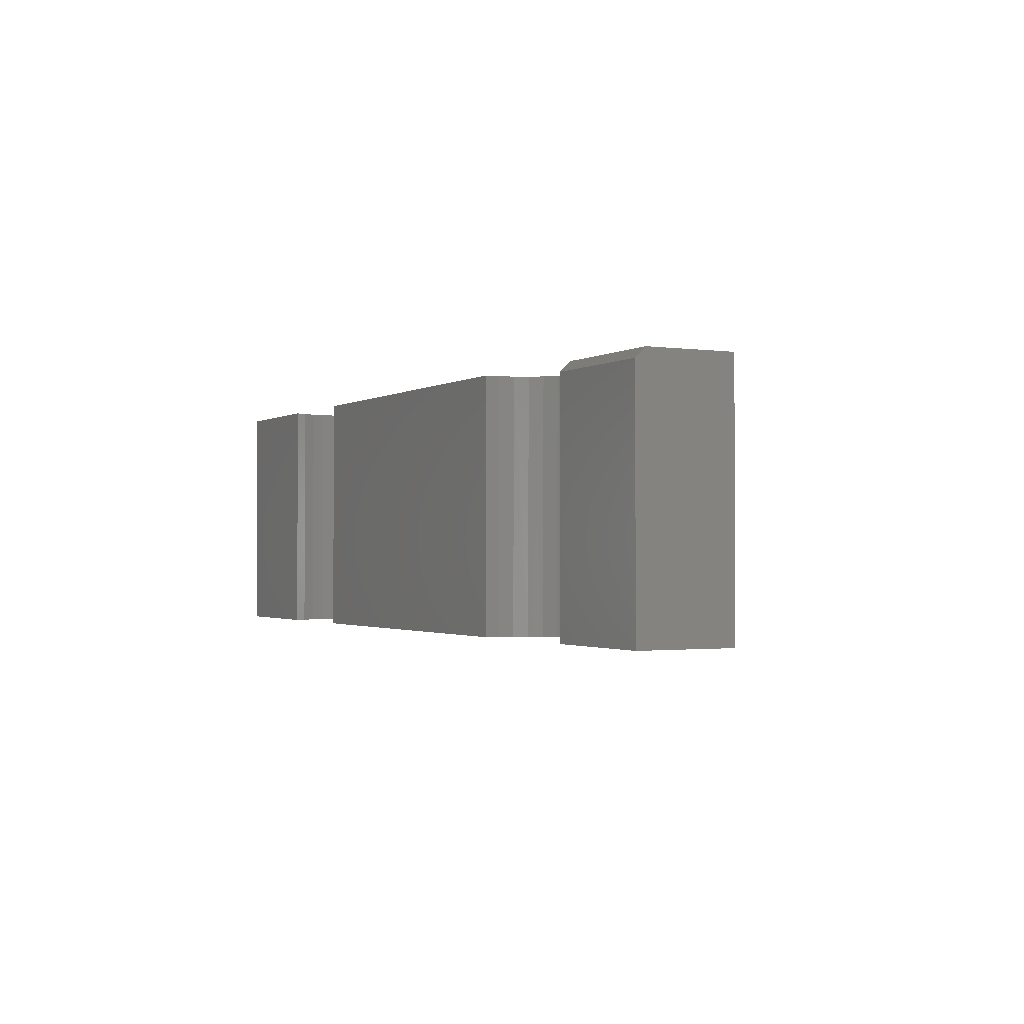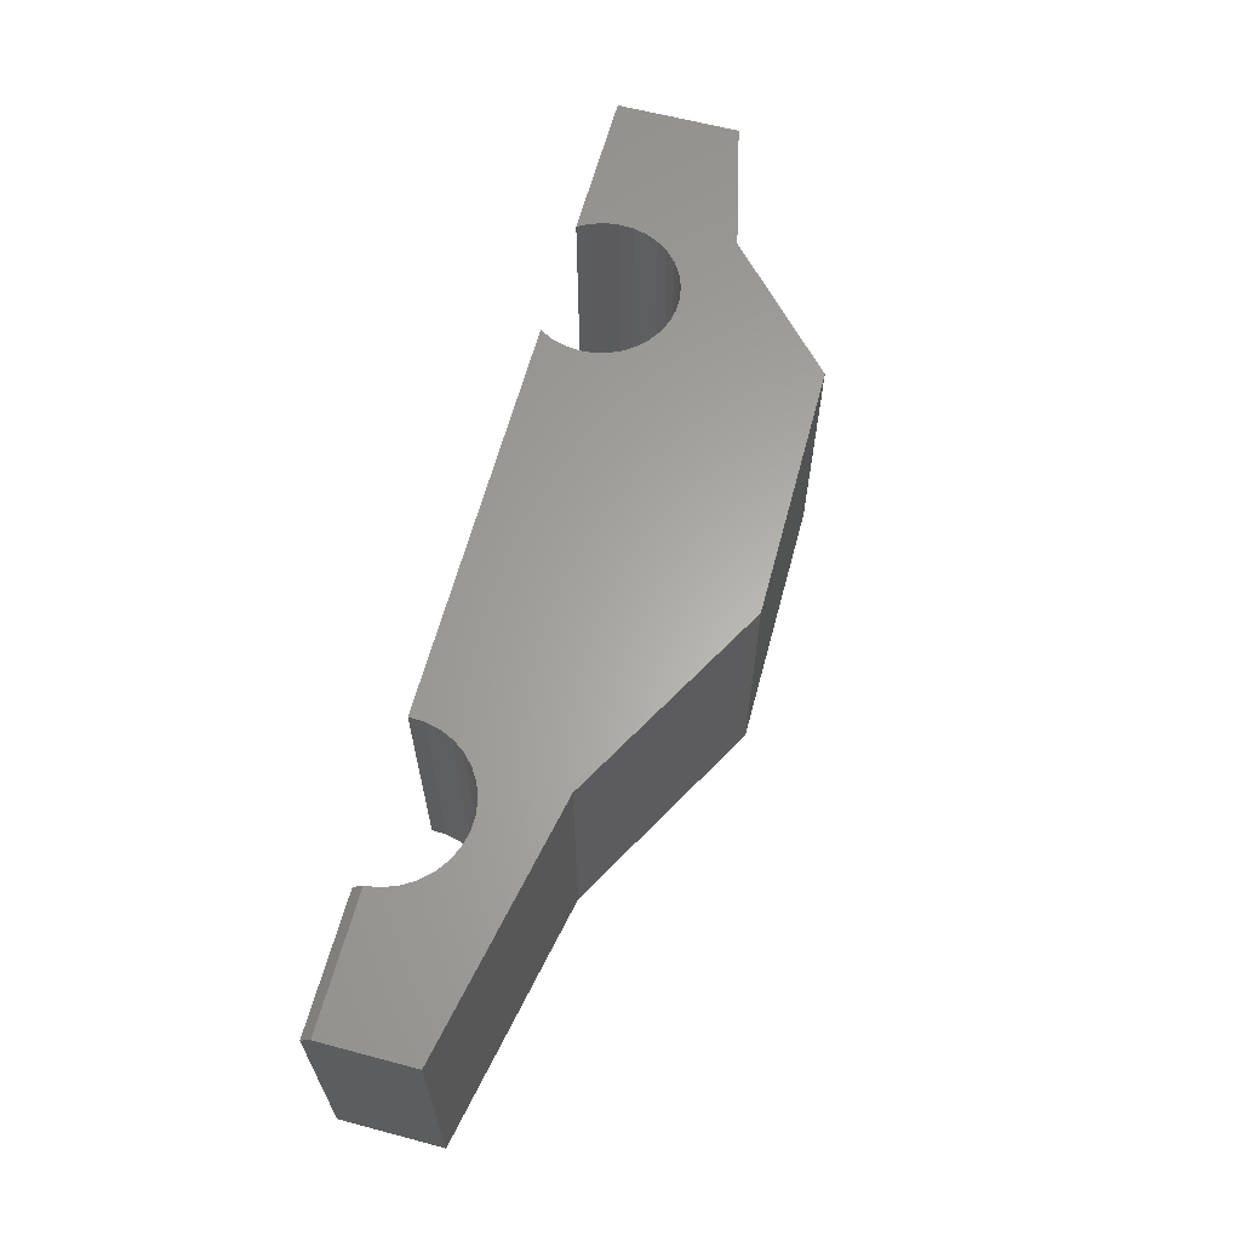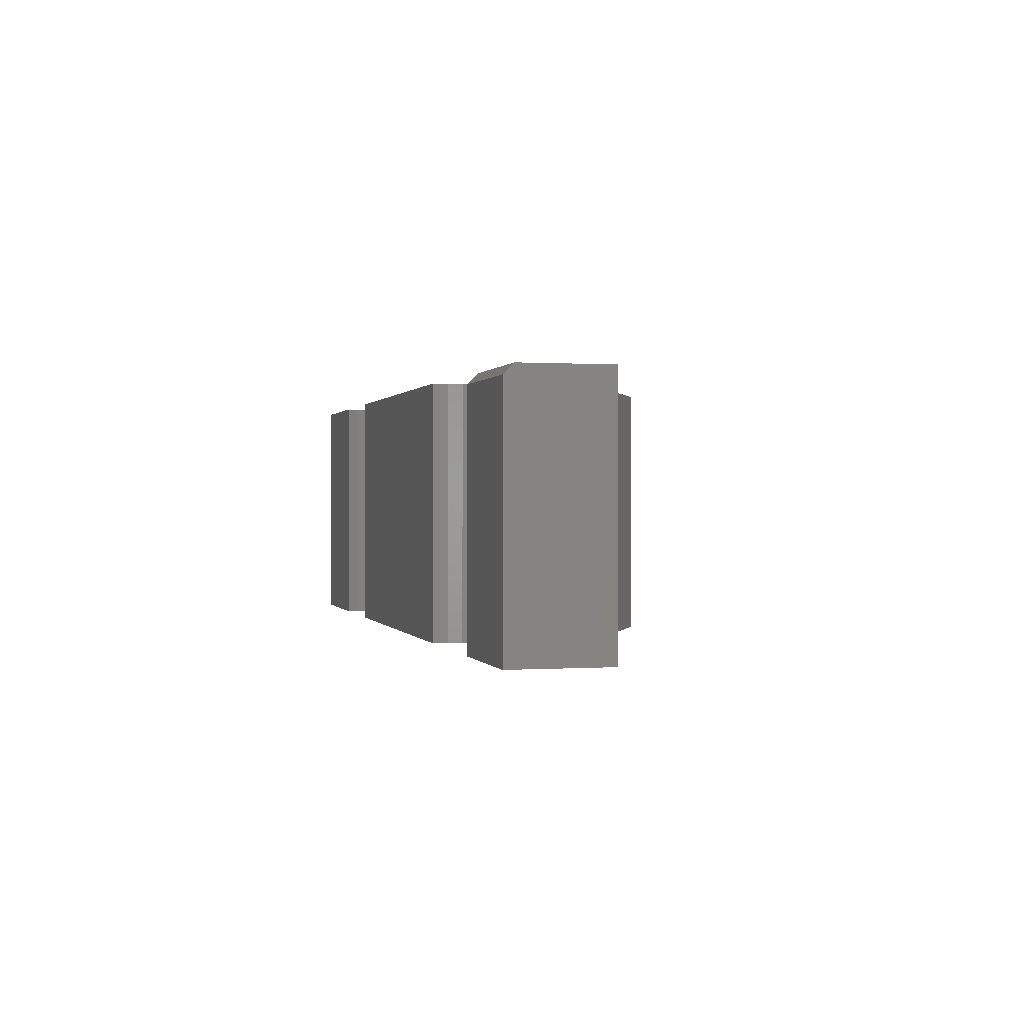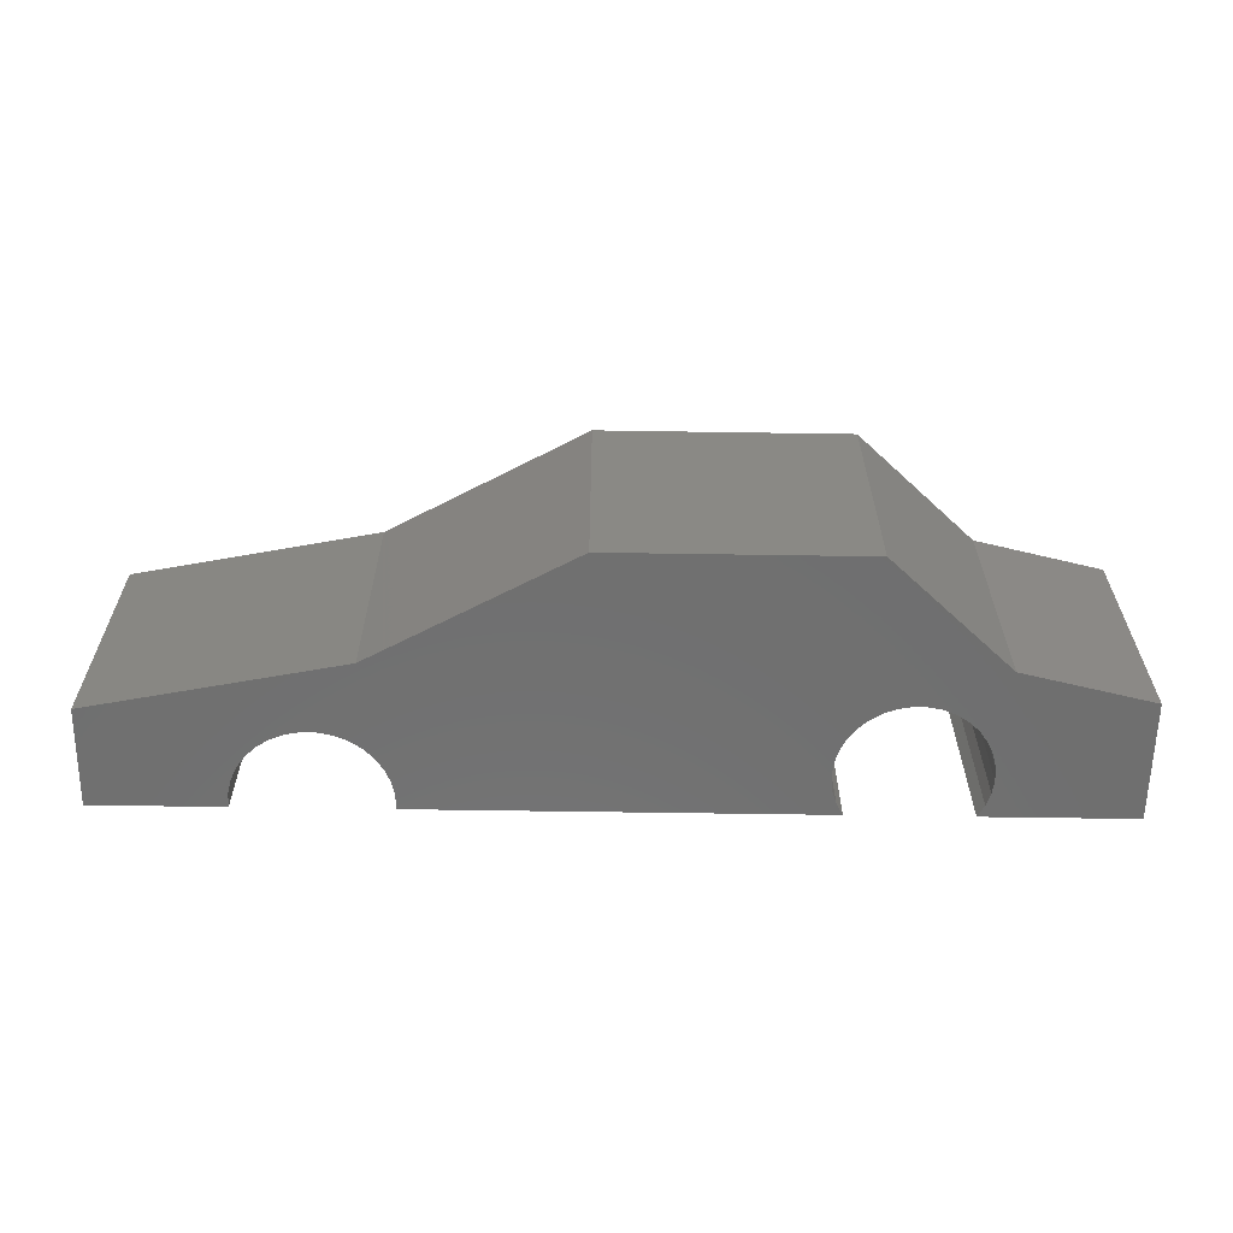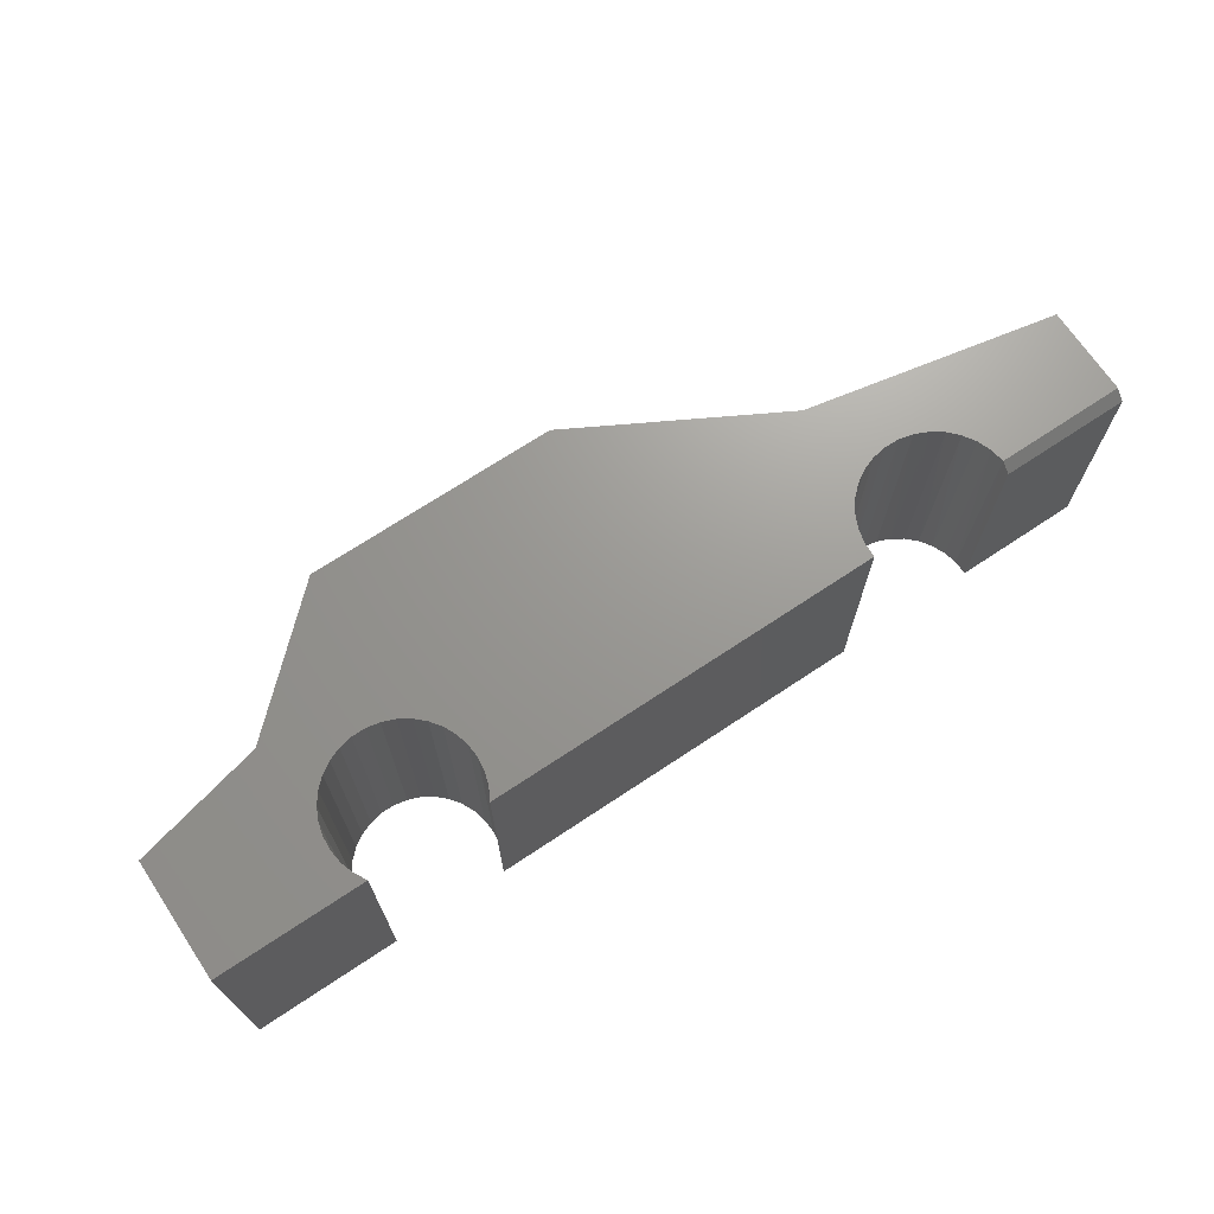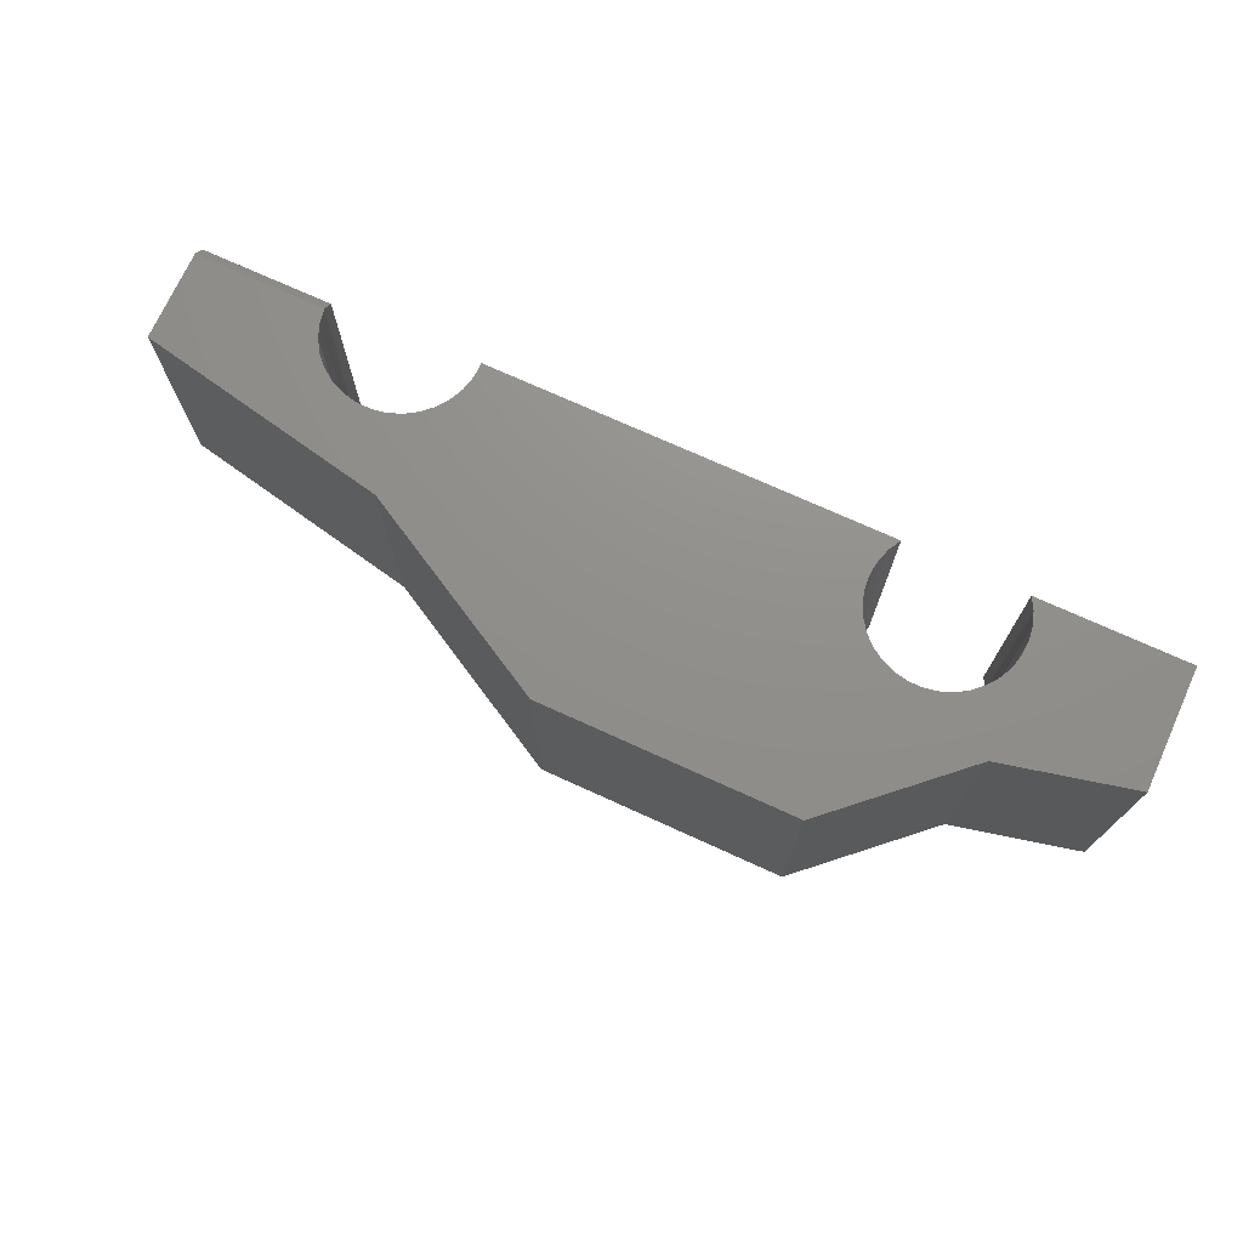
<metadata>
{"format":"stl","ext":"stl","renderer":"f3d","projection":"perspective","resolution":1024,"background":"white","views":[{"elev":-1.4,"azim":-117.4,"up":"+Y"},{"elev":63.0,"azim":-75.0,"up":"+Y"},{"elev":0.4,"azim":-104.4,"up":"+Y"},{"elev":-61.5,"azim":-0.9,"up":"+Y"},{"elev":69.8,"azim":146.3,"up":"+Y"},{"elev":72.8,"azim":24.5,"up":"+Y"}]}
</metadata>
<code>
# stl→obj: 101 verts, 198 faces
v -0.4286 0.1953 -0.1048
v 0.2983 0.1953 -0.09014
v 0.286 0.1953 -0.1071
v -0.4065 0.1953 -0.1085
v -0.75 0.1953 -0.2109
v -0.5117 0.1953 -0.1327
v -0.5271 0.1953 -0.1489
v -0.5391 0.1953 -0.1679
v -0.5472 0.1953 -0.1888
v -0.551 0.1953 -0.2109
v -0.75 0.1953 -0.0736
v 0.3313 0.1953 -0.06448
v 0.3136 0.1953 -0.07574
v -0.451 0.1953 -0.1055
v -0.4729 0.1953 -0.1105
v -0.4934 0.1953 -0.1197
v -0.3676 0.1953 0.002878
v -0.06168 0.1953 0.1711
v 0.3207 0.1953 0.1711
v 0.5043 0.1953 0.002878
v 0.7031 0.1953 -0.04301
v 0.3924 0.1953 -0.05279
v 0.3714 0.1953 -0.05279
v 0.3508 0.1953 -0.05673
v 0.7031 0.1953 -0.2266
v 0.4737 0.1953 -0.2266
v 0.4839 0.1953 -0.2082
v 0.4904 0.1953 -0.1883
v 0.4931 0.1953 -0.1675
v 0.4919 0.1953 -0.1465
v 0.4867 0.1953 -0.1262
v 0.4778 0.1953 -0.1071
v 0.4655 0.1953 -0.09014
v 0.4502 0.1953 -0.07574
v 0.4325 0.1953 -0.06448
v 0.413 0.1953 -0.05673
v -0.3855 0.1953 -0.1165
v 0.2771 0.1953 -0.1262
v -0.3665 0.1953 -0.1283
v 0.2719 0.1953 -0.1465
v -0.3501 0.1953 -0.1437
v 0.2707 0.1953 -0.1675
v -0.337 0.1953 -0.1619
v 0.2734 0.1953 -0.1883
v -0.3277 0.1953 -0.1823
v 0.2799 0.1953 -0.2082
v -0.3225 0.1953 -0.2041
v 0.2901 0.1953 -0.2266
v -0.3217 0.1953 -0.2266
v -0.75 -0.1953 -0.2266
v -0.75 -0.1953 -0.0736
v -0.75 0.1797 -0.2266
v -0.5454 -0.1953 -0.1831
v -0.5504 -0.1953 -0.2045
v -0.5365 -0.1953 -0.1629
v -0.5238 -0.1953 -0.1449
v -0.508 -0.1953 -0.1296
v -0.4895 -0.1953 -0.1176
v -0.4691 -0.1953 -0.1093
v -0.4474 -0.1953 -0.1051
v -0.4254 -0.1953 -0.1051
v -0.4038 -0.1953 -0.1093
v -0.3834 -0.1953 -0.1176
v -0.3649 -0.1953 -0.1296
v -0.349 -0.1953 -0.1449
v -0.5512 -0.1953 -0.2266
v -0.5512 0.1797 -0.2266
v -0.3364 -0.1953 -0.1629
v -0.3274 -0.1953 -0.1831
v -0.3225 -0.1953 -0.2045
v -0.3217 -0.1953 -0.2266
v 0.2983 -0.1953 -0.09014
v 0.286 -0.1953 -0.1071
v 0.3136 -0.1953 -0.07574
v 0.3313 -0.1953 -0.06448
v -0.3676 -0.1953 0.002878
v 0.3508 -0.1953 -0.05673
v 0.3714 -0.1953 -0.05279
v 0.3924 -0.1953 -0.05279
v 0.7031 -0.1953 -0.04301
v 0.5043 -0.1953 0.002878
v 0.3207 -0.1953 0.1711
v -0.06168 -0.1953 0.1711
v 0.7031 -0.1953 -0.2266
v 0.4778 -0.1953 -0.1071
v 0.4867 -0.1953 -0.1262
v 0.4919 -0.1953 -0.1465
v 0.4931 -0.1953 -0.1675
v 0.4904 -0.1953 -0.1883
v 0.4839 -0.1953 -0.2082
v 0.4737 -0.1953 -0.2266
v 0.413 -0.1953 -0.05673
v 0.4325 -0.1953 -0.06448
v 0.4502 -0.1953 -0.07574
v 0.4655 -0.1953 -0.09014
v 0.2901 -0.1953 -0.2266
v 0.2799 -0.1953 -0.2082
v 0.2734 -0.1953 -0.1883
v 0.2707 -0.1953 -0.1675
v 0.2719 -0.1953 -0.1465
v 0.2771 -0.1953 -0.1262
f 1 2 3
f 3 4 1
f 5 6 7
f 5 7 8
f 5 8 9
f 5 9 10
f 11 12 13
f 11 13 2
f 11 2 1
f 11 1 14
f 11 14 15
f 11 15 16
f 11 16 6
f 11 6 5
f 17 18 19
f 17 19 20
f 17 20 21
f 17 21 22
f 17 22 23
f 17 23 24
f 17 24 12
f 17 12 11
f 25 26 27
f 25 27 28
f 25 28 29
f 25 29 30
f 25 30 31
f 25 31 32
f 21 25 32
f 21 32 33
f 21 33 34
f 21 34 35
f 21 35 36
f 21 36 22
f 4 3 37
f 37 3 38
f 37 38 39
f 39 38 40
f 39 40 41
f 41 40 42
f 41 42 43
f 43 42 44
f 43 44 45
f 45 44 46
f 45 46 47
f 47 46 48
f 47 48 49
f 50 51 52
f 52 51 11
f 52 11 5
f 9 53 54
f 53 9 8
f 8 55 53
f 55 8 7
f 7 56 55
f 56 7 6
f 6 57 56
f 57 6 16
f 16 58 57
f 58 16 15
f 15 59 58
f 59 15 14
f 14 60 59
f 60 14 1
f 1 61 60
f 61 1 4
f 4 62 61
f 62 4 37
f 37 63 62
f 63 37 39
f 39 64 63
f 64 39 41
f 41 65 64
f 65 41 43
f 9 54 10
f 10 54 66
f 10 66 67
f 65 43 68
f 68 43 45
f 68 45 69
f 69 45 47
f 69 47 70
f 70 47 49
f 70 49 71
f 50 52 66
f 66 52 67
f 52 5 67
f 67 5 10
f 72 60 61
f 72 61 73
f 73 61 62
f 51 50 66
f 51 66 54
f 51 54 53
f 51 53 55
f 51 55 56
f 51 56 57
f 51 57 58
f 51 58 59
f 51 59 60
f 51 60 72
f 51 72 74
f 51 74 75
f 76 51 75
f 76 75 77
f 76 77 78
f 76 78 79
f 76 79 80
f 76 80 81
f 76 81 82
f 76 82 83
f 84 85 86
f 84 86 87
f 84 87 88
f 84 88 89
f 84 89 90
f 84 90 91
f 80 79 92
f 80 92 93
f 80 93 94
f 80 94 95
f 80 95 85
f 80 85 84
f 71 96 70
f 70 96 97
f 70 97 69
f 69 97 98
f 69 98 68
f 68 98 99
f 68 99 65
f 65 99 100
f 65 100 64
f 64 100 101
f 64 101 63
f 63 101 73
f 63 73 62
f 17 11 76
f 76 11 51
f 18 17 83
f 83 17 76
f 19 18 82
f 82 18 83
f 20 19 81
f 81 19 82
f 21 20 80
f 80 20 81
f 25 21 84
f 84 21 80
f 91 26 84
f 84 26 25
f 23 77 24
f 24 77 75
f 24 75 12
f 12 75 74
f 12 74 13
f 13 74 72
f 13 72 2
f 2 72 73
f 2 73 3
f 3 73 101
f 3 101 38
f 38 101 100
f 38 100 40
f 40 100 99
f 40 99 42
f 42 99 98
f 42 98 44
f 44 98 97
f 44 97 46
f 46 97 96
f 46 96 48
f 77 23 78
f 78 23 22
f 78 22 79
f 79 22 36
f 79 36 92
f 92 36 35
f 92 35 93
f 93 35 34
f 93 34 94
f 94 34 33
f 94 33 95
f 95 33 32
f 95 32 85
f 85 32 31
f 85 31 86
f 86 31 30
f 86 30 87
f 87 30 29
f 87 29 88
f 88 29 28
f 88 28 89
f 89 28 27
f 89 27 90
f 90 27 26
f 90 26 91
f 71 49 96
f 96 49 48

</code>
